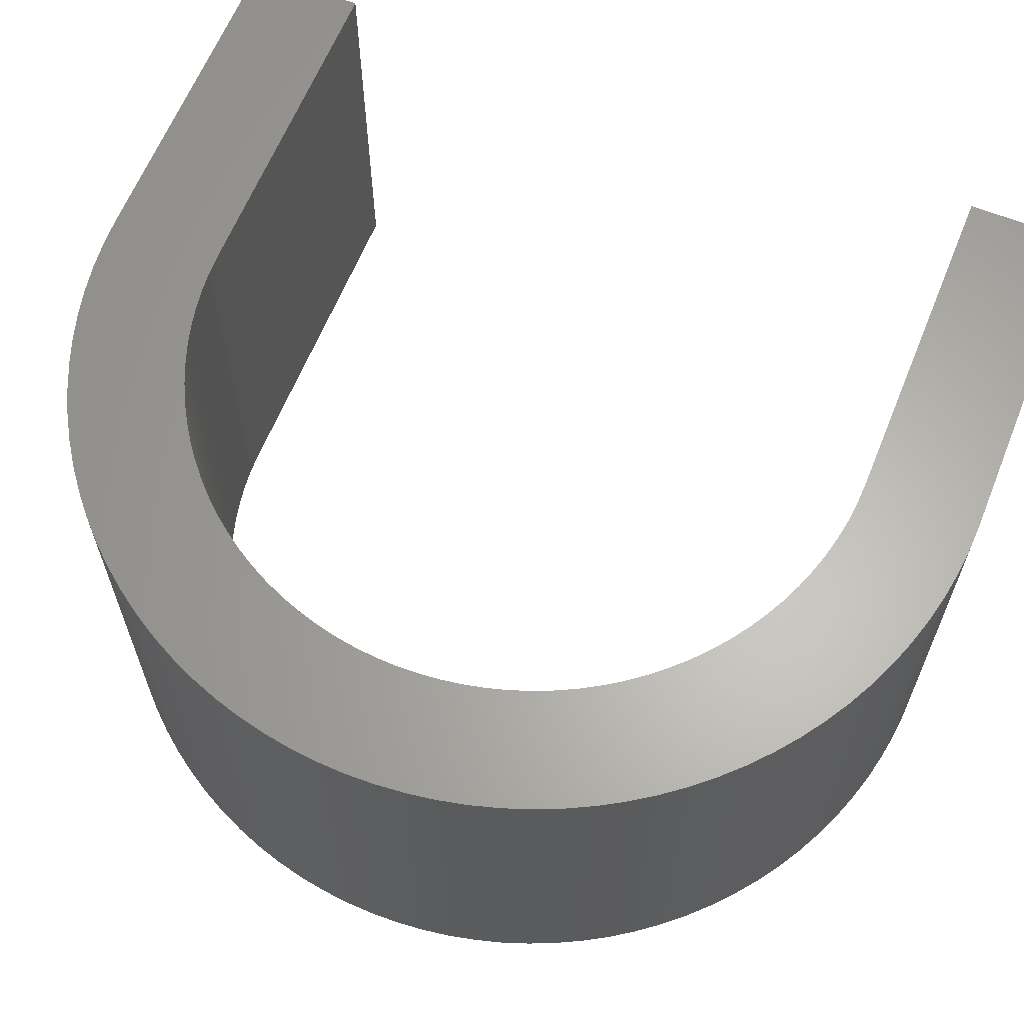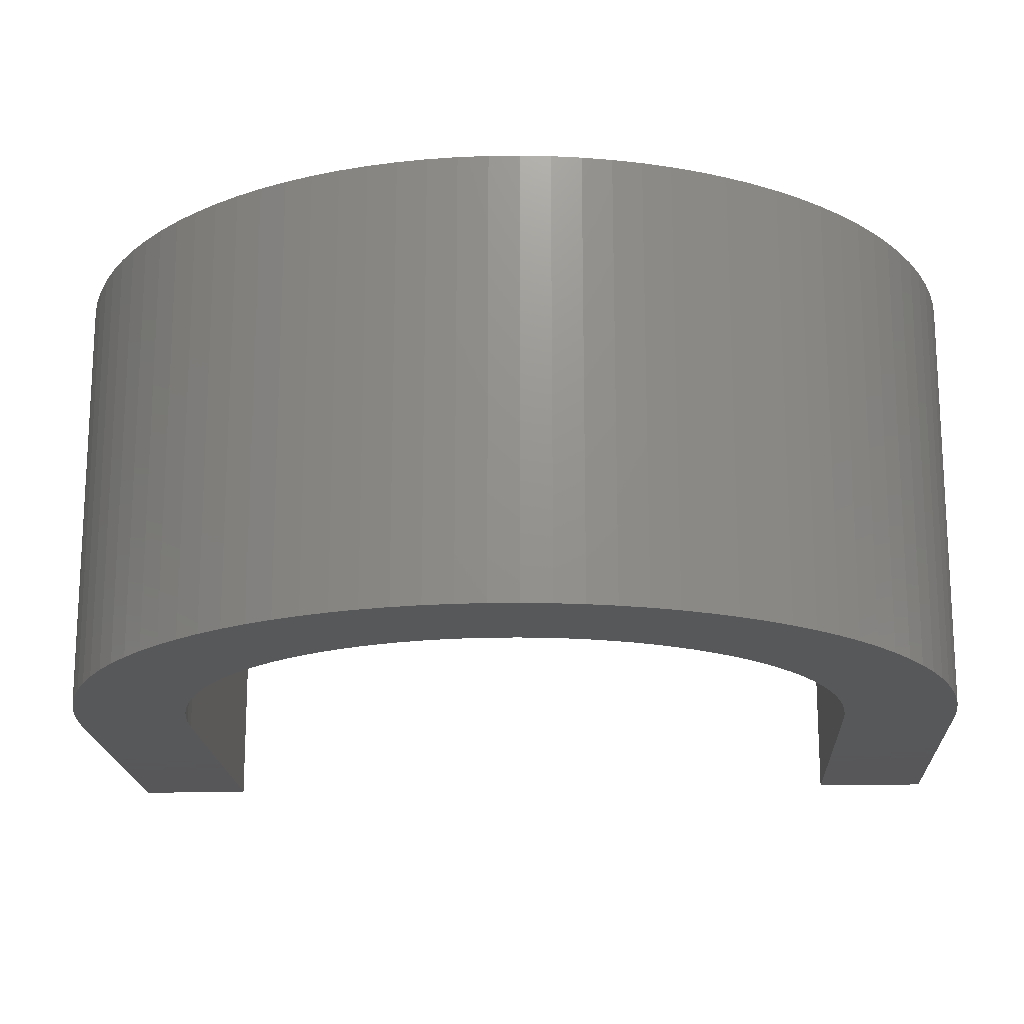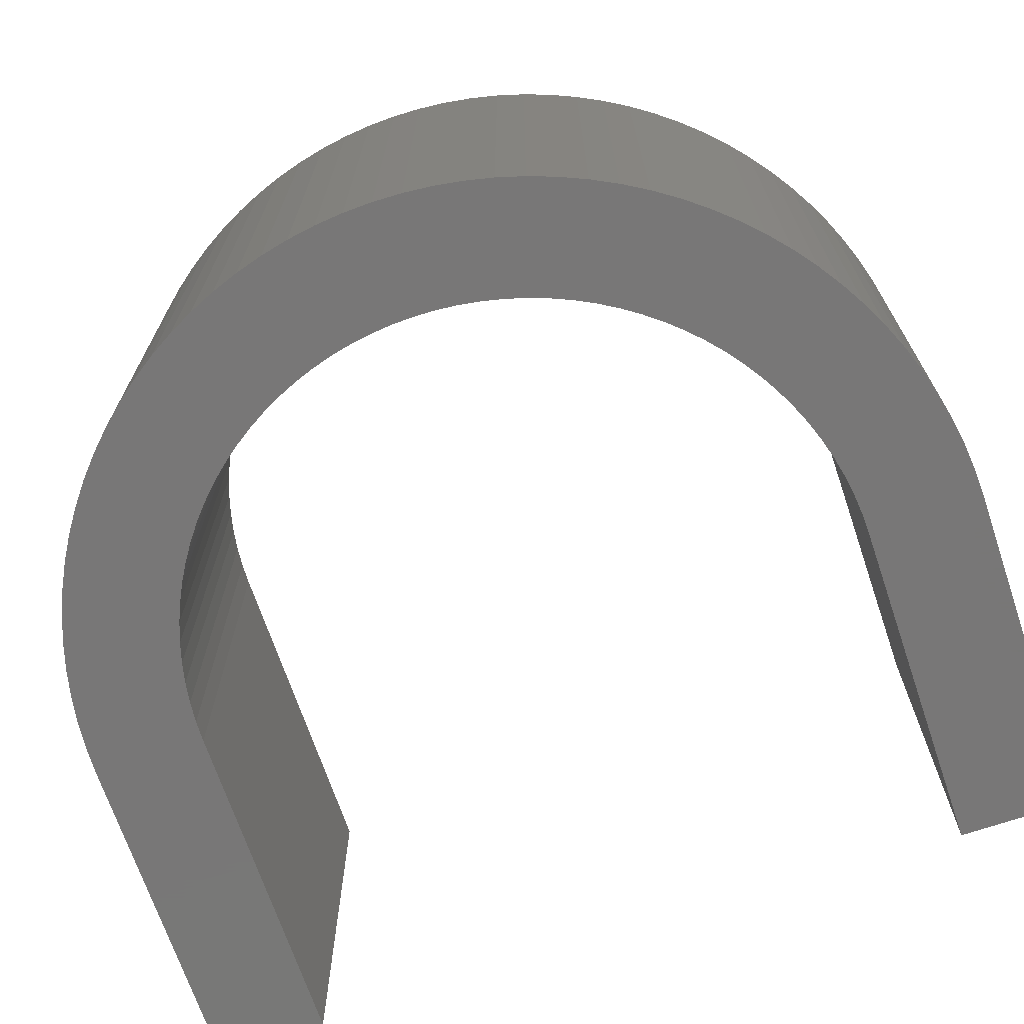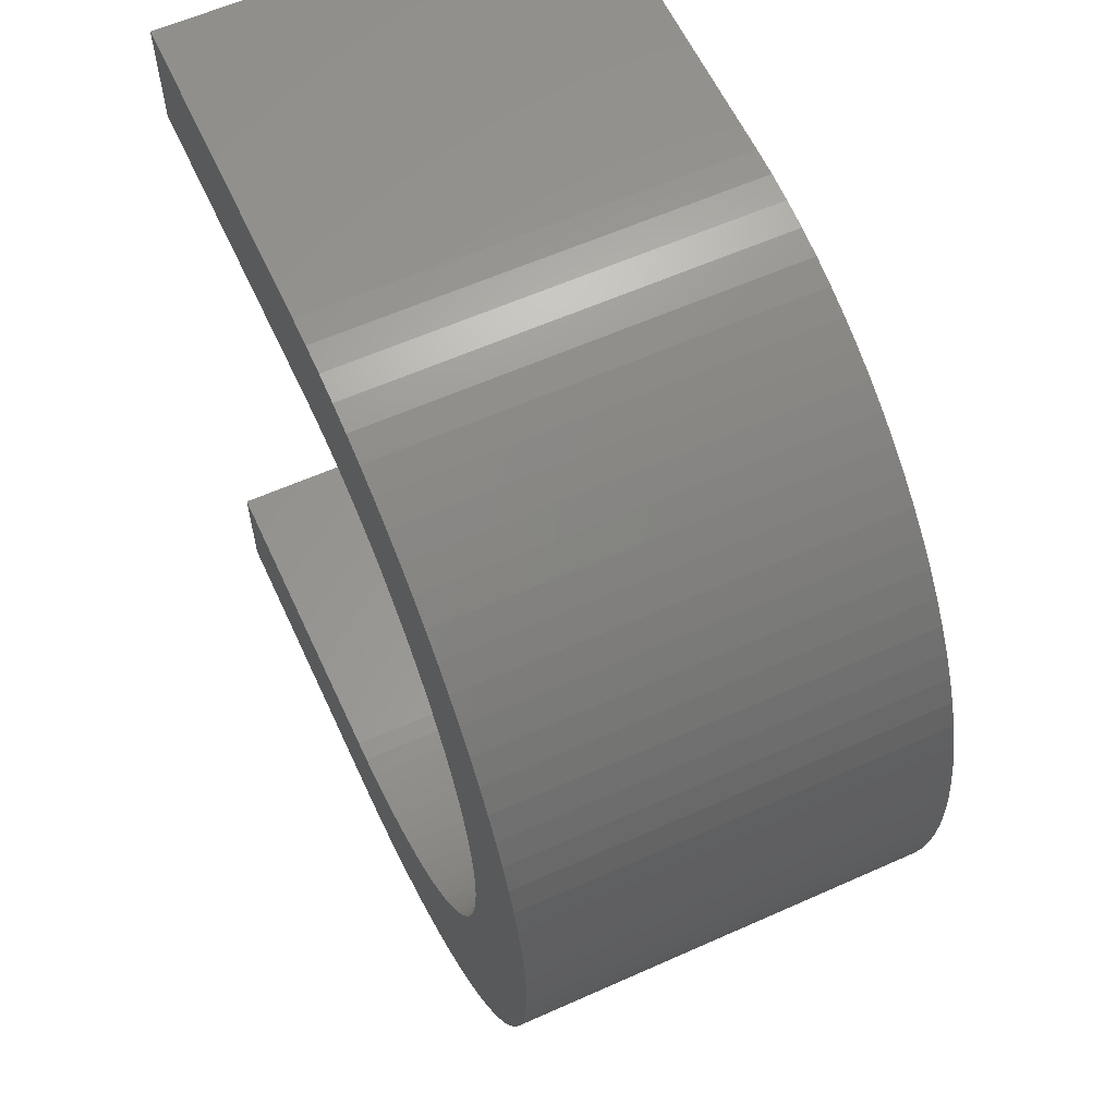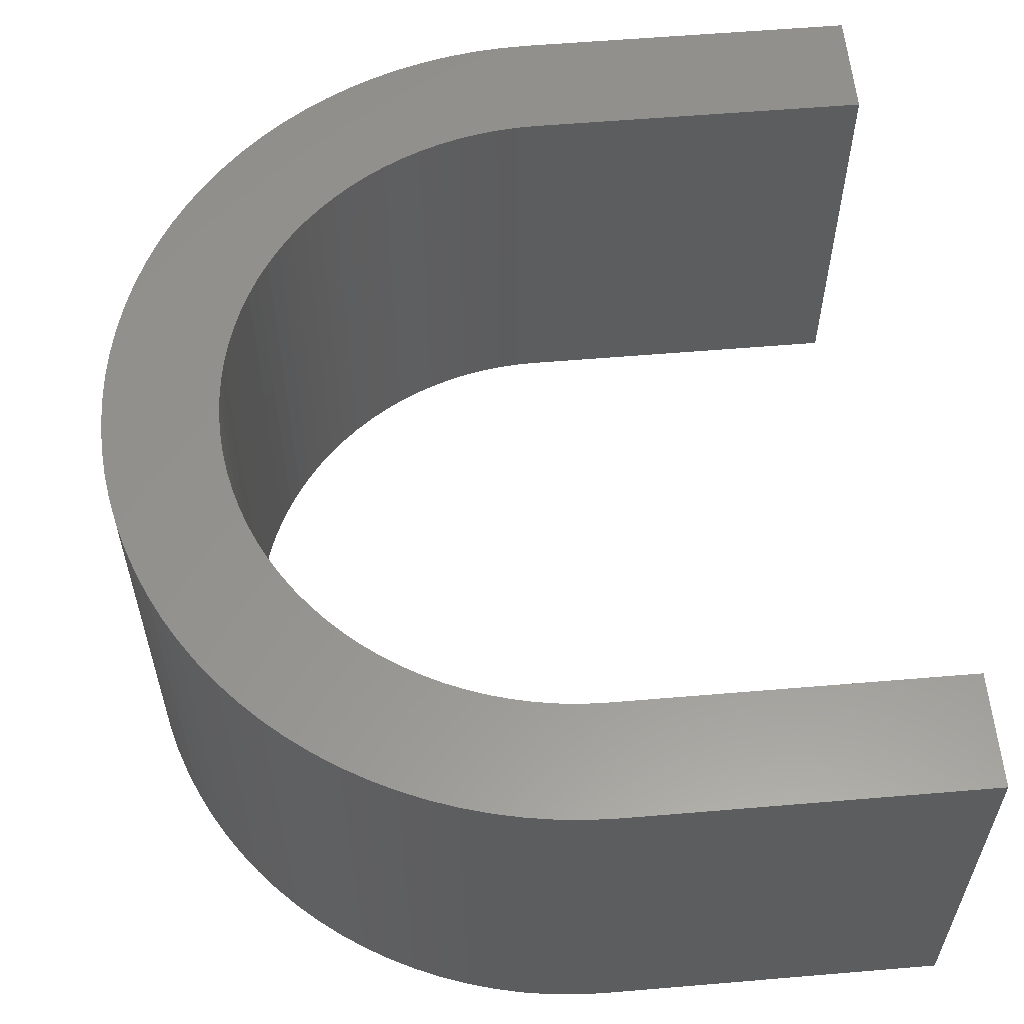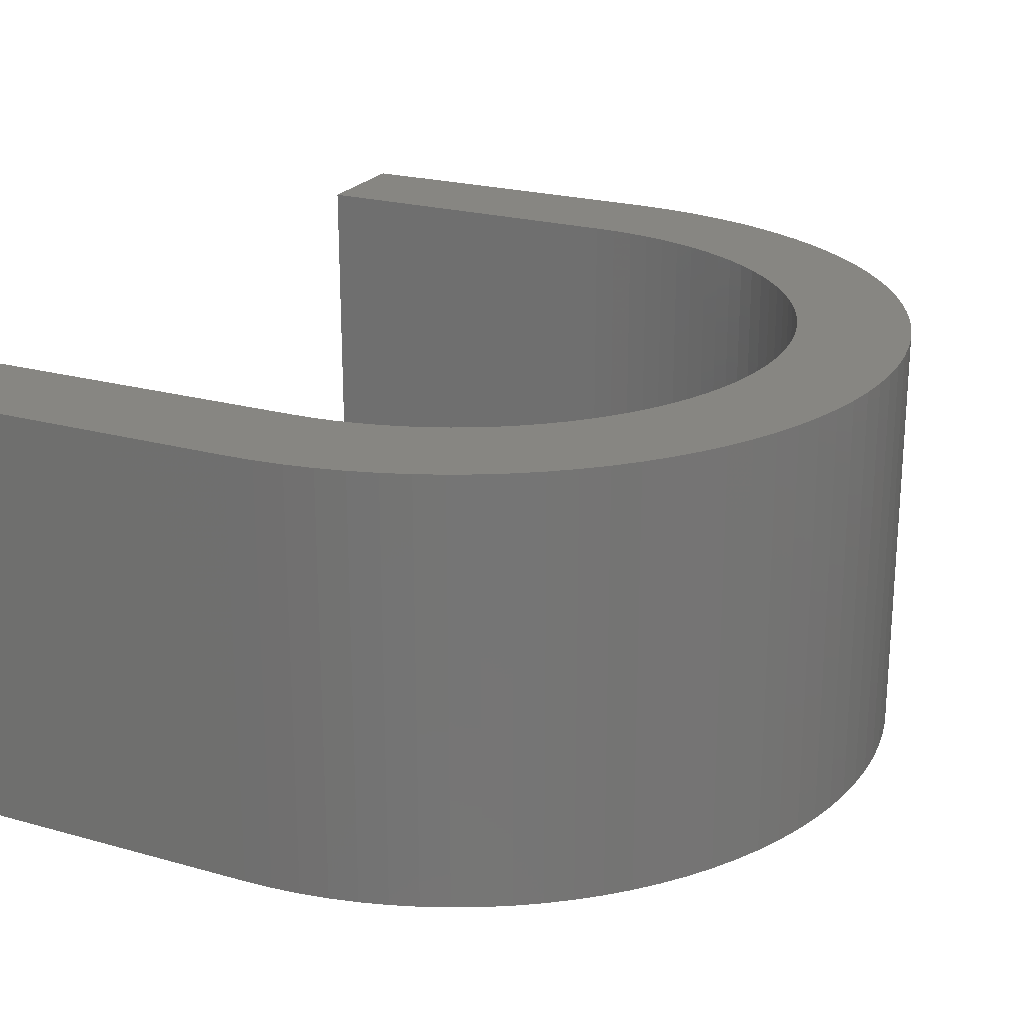
<metadata>
{"format":"stl","ext":"stl","renderer":"f3d","projection":"perspective","resolution":1024,"background":"white","views":[{"elev":63.6,"azim":-67.9,"up":"+Z"},{"elev":-18.2,"azim":-86.9,"up":"+Z"},{"elev":-70.1,"azim":-71.3,"up":"+Z"},{"elev":59.9,"azim":-114.6,"up":"+Y"},{"elev":58.0,"azim":-5.0,"up":"+Z"},{"elev":22.6,"azim":-154.2,"up":"+Z"}]}
</metadata>
<code>
# stl→obj: 212 verts, 420 faces
v -12.94 -9.405 -7.5
v -13.51 -8.573 7.5
v -13.51 -8.573 -7.5
v -12.94 -9.405 7.5
v -2.998 -15.72 -7.5
v -2.005 -15.87 7.5
v -2.998 -15.72 7.5
v -2.005 -15.87 -7.5
v -15.87 -2.005 -7.5
v -15.97 -1.005 7.5
v -15.97 -1.005 -7.5
v -15.87 -2.005 7.5
v -15.5 -3.979 -7.5
v -15.72 -2.998 7.5
v -15.72 -2.998 -7.5
v -15.5 -3.979 7.5
v -12.33 -10.2 -7.5
v -12.33 -10.2 7.5
v -14.88 -5.89 -7.5
v -15.22 -4.944 7.5
v -15.22 -4.944 -7.5
v -14.88 -5.89 7.5
v -15.5 3.979 -7.5
v -15.22 4.944 7.5
v -15.22 4.944 -7.5
v -15.5 3.979 7.5
v -13.51 8.573 -7.5
v -12.94 9.405 7.5
v -12.94 9.405 -7.5
v -13.51 8.573 7.5
v -2.998 15.72 -7.5
v -3.979 15.5 7.5
v -2.998 15.72 7.5
v -3.979 15.5 -7.5
v -14.88 5.89 -7.5
v -14.48 6.812 7.5
v -14.48 6.812 -7.5
v -14.88 5.89 7.5
v -9.405 12.94 -7.5
v -10.2 12.33 7.5
v -9.405 12.94 7.5
v -10.2 12.33 -7.5
v -14.48 -6.812 -7.5
v -14.48 -6.812 7.5
v -4.944 15.22 -7.5
v -5.89 14.88 7.5
v -4.944 15.22 7.5
v -5.89 14.88 -7.5
v -7.708 14.02 -7.5
v -8.573 13.51 7.5
v -7.708 14.02 7.5
v -8.573 13.51 -7.5
v -1.005 -15.97 7.5
v -1.005 -15.97 -7.5
v -11.66 10.95 -7.5
v -10.95 11.66 7.5
v -10.95 11.66 -7.5
v -11.66 10.95 7.5
v -10.95 -11.66 -7.5
v -10.2 -12.33 7.5
v -10.95 -11.66 7.5
v -10.2 -12.33 -7.5
v -15.72 2.998 -7.5
v -15.72 2.998 7.5
v -6.812 14.48 7.5
v -6.812 14.48 -7.5
v -2.005 15.87 -7.5
v -2.005 15.87 7.5
v 0 -16 7.5
v 0 -16 -7.5
v -16 0 7.5
v -16 0 -7.5
v -11.66 -10.95 7.5
v -11.66 -10.95 -7.5
v 0 16 -7.5
v -1.005 15.97 7.5
v 0 16 7.5
v -1.005 15.97 -7.5
v -15.97 1.005 -7.5
v -15.87 2.005 7.5
v -15.87 2.005 -7.5
v -15.97 1.005 7.5
v 12 -12 -7.5
v 12 -16 -7.5
v 0 -12 -7.5
v -0.7535 -11.98 -7.5
v -1.504 -11.91 -7.5
v -2.249 -11.79 -7.5
v -2.984 -11.62 -7.5
v -3.979 -15.5 -7.5
v -3.708 -11.41 -7.5
v -4.944 -15.22 -7.5
v -4.417 -11.16 -7.5
v -5.89 -14.88 -7.5
v -5.109 -10.86 -7.5
v -6.812 -14.48 -7.5
v -5.781 -10.52 -7.5
v -7.708 -14.02 -7.5
v -6.43 -10.13 -7.5
v -8.573 -13.51 -7.5
v -7.053 -9.708 -7.5
v -9.405 -12.94 -7.5
v -7.649 -9.246 -7.5
v -8.215 -8.748 -7.5
v -8.748 -8.215 -7.5
v -9.246 -7.649 -7.5
v -9.708 -7.053 -7.5
v -10.13 -6.43 -7.5
v -10.52 -5.781 -7.5
v -14.02 -7.708 -7.5
v -10.86 -5.109 -7.5
v -11.16 -4.417 -7.5
v -11.41 -3.708 -7.5
v 0 12 -7.5
v 12 16 -7.5
v 12 12 -7.5
v -0.7535 11.98 -7.5
v -1.504 11.91 -7.5
v -2.249 11.79 -7.5
v -2.984 11.62 -7.5
v -3.708 11.41 -7.5
v -4.417 11.16 -7.5
v -5.109 10.86 -7.5
v -5.781 10.52 -7.5
v -6.43 10.13 -7.5
v -7.053 9.708 -7.5
v -7.649 9.246 -7.5
v -8.215 8.748 -7.5
v -8.748 8.215 -7.5
v -9.246 7.649 -7.5
v -12.33 10.2 -7.5
v -9.708 7.053 -7.5
v -10.13 6.43 -7.5
v -10.52 5.781 -7.5
v -14.02 7.708 -7.5
v -10.86 5.109 -7.5
v -11.16 4.417 -7.5
v -11.41 3.708 -7.5
v -11.62 2.984 -7.5
v -11.79 2.249 -7.5
v -11.91 1.504 -7.5
v -11.98 0.7535 -7.5
v -12 0 -7.5
v -11.62 -2.984 -7.5
v -11.79 -2.249 -7.5
v -11.91 -1.504 -7.5
v -11.98 -0.7535 -7.5
v -9.405 -12.94 7.5
v -12.33 10.2 7.5
v -8.573 -13.51 7.5
v -6.812 -14.48 7.5
v -7.708 -14.02 7.5
v -14.02 -7.708 7.5
v -3.979 -15.5 7.5
v -4.944 -15.22 7.5
v -5.89 -14.88 7.5
v 12 12 7.5
v 12 16 7.5
v 0 12 7.5
v -0.7535 11.98 7.5
v -1.504 11.91 7.5
v -2.249 11.79 7.5
v -2.984 11.62 7.5
v -3.708 11.41 7.5
v -4.417 11.16 7.5
v -5.109 10.86 7.5
v -5.781 10.52 7.5
v -6.43 10.13 7.5
v -7.053 9.708 7.5
v -7.649 9.246 7.5
v -8.215 8.748 7.5
v -8.748 8.215 7.5
v -9.246 7.649 7.5
v -9.708 7.053 7.5
v -10.13 6.43 7.5
v -10.52 5.781 7.5
v -14.02 7.708 7.5
v -10.86 5.109 7.5
v -11.16 4.417 7.5
v -11.41 3.708 7.5
v 0 -12 7.5
v 12 -16 7.5
v 12 -12 7.5
v -0.7535 -11.98 7.5
v -1.504 -11.91 7.5
v -2.249 -11.79 7.5
v -2.984 -11.62 7.5
v -3.708 -11.41 7.5
v -4.417 -11.16 7.5
v -5.109 -10.86 7.5
v -5.781 -10.52 7.5
v -6.43 -10.13 7.5
v -7.053 -9.708 7.5
v -7.649 -9.246 7.5
v -8.215 -8.748 7.5
v -8.748 -8.215 7.5
v -9.246 -7.649 7.5
v -9.708 -7.053 7.5
v -10.13 -6.43 7.5
v -10.52 -5.781 7.5
v -10.86 -5.109 7.5
v -11.16 -4.417 7.5
v -11.41 -3.708 7.5
v -11.62 -2.984 7.5
v -11.79 -2.249 7.5
v -11.91 -1.504 7.5
v -11.98 -0.7535 7.5
v -12 0 7.5
v -11.62 2.984 7.5
v -11.79 2.249 7.5
v -11.91 1.504 7.5
v -11.98 0.7535 7.5
f 1 2 3
f 2 1 4
f 5 6 7
f 6 5 8
f 9 10 11
f 10 9 12
f 13 14 15
f 14 13 16
f 17 4 1
f 4 17 18
f 19 20 21
f 20 19 22
f 23 24 25
f 24 23 26
f 27 28 29
f 28 27 30
f 31 32 33
f 32 31 34
f 35 36 37
f 36 35 38
f 39 40 41
f 40 39 42
f 25 38 35
f 38 25 24
f 43 22 19
f 22 43 44
f 45 46 47
f 46 45 48
f 49 50 51
f 50 49 52
f 8 53 6
f 53 8 54
f 52 41 50
f 41 52 39
f 55 56 57
f 56 55 58
f 59 60 61
f 60 59 62
f 42 56 40
f 56 42 57
f 63 26 23
f 26 63 64
f 48 65 46
f 65 48 66
f 67 33 68
f 33 67 31
f 54 69 53
f 69 54 70
f 15 12 9
f 12 15 14
f 11 71 72
f 71 11 10
f 59 73 74
f 73 59 61
f 75 76 77
f 76 75 78
f 79 80 81
f 80 79 82
f 70 83 84
f 70 85 83
f 70 86 85
f 54 86 70
f 54 87 86
f 8 87 54
f 8 88 87
f 5 88 8
f 88 5 89
f 90 89 5
f 89 90 91
f 92 91 90
f 91 92 93
f 94 93 92
f 93 94 95
f 96 95 94
f 95 96 97
f 98 97 96
f 97 98 99
f 100 99 98
f 99 100 101
f 102 101 100
f 101 102 103
f 62 103 102
f 103 62 104
f 59 104 62
f 104 59 105
f 74 105 59
f 105 74 106
f 17 106 74
f 106 17 107
f 1 107 17
f 107 1 108
f 3 108 1
f 108 3 109
f 110 109 3
f 109 110 111
f 43 111 110
f 111 43 112
f 19 112 43
f 112 19 113
f 114 115 116
f 114 75 115
f 117 75 114
f 117 78 75
f 118 78 117
f 118 67 78
f 119 67 118
f 31 119 120
f 119 31 67
f 34 120 121
f 120 34 31
f 45 121 122
f 121 45 34
f 48 122 123
f 66 123 124
f 122 48 45
f 49 124 125
f 123 66 48
f 52 125 126
f 39 126 127
f 124 49 66
f 42 127 128
f 125 52 49
f 57 128 129
f 55 129 130
f 126 39 52
f 131 130 132
f 29 132 133
f 127 42 39
f 27 133 134
f 135 134 136
f 128 57 42
f 37 136 137
f 35 137 138
f 25 138 139
f 129 55 57
f 23 139 140
f 63 140 141
f 81 141 142
f 79 142 143
f 21 113 19
f 130 131 55
f 113 21 144
f 132 29 131
f 13 144 21
f 133 27 29
f 144 13 145
f 134 135 27
f 15 145 13
f 136 37 135
f 145 15 146
f 137 35 37
f 9 146 15
f 138 25 35
f 146 9 147
f 139 23 25
f 11 147 9
f 140 63 23
f 147 11 143
f 141 81 63
f 72 143 11
f 142 79 81
f 143 72 79
f 62 148 60
f 148 62 102
f 78 68 76
f 68 78 67
f 29 149 131
f 149 29 28
f 102 150 148
f 150 102 100
f 81 64 63
f 64 81 80
f 98 151 152
f 151 98 96
f 21 16 13
f 16 21 20
f 100 152 150
f 152 100 98
f 3 153 110
f 153 3 2
f 110 44 43
f 44 110 153
f 90 7 154
f 7 90 5
f 94 155 156
f 155 94 92
f 74 18 17
f 18 74 73
f 66 51 65
f 51 66 49
f 34 47 32
f 47 34 45
f 131 58 55
f 58 131 149
f 92 154 155
f 154 92 90
f 72 82 79
f 82 72 71
f 96 156 151
f 156 96 94
f 77 157 158
f 77 159 157
f 77 160 159
f 76 160 77
f 76 161 160
f 68 161 76
f 68 162 161
f 33 162 68
f 162 33 163
f 32 163 33
f 163 32 164
f 47 164 32
f 164 47 165
f 46 165 47
f 165 46 166
f 65 166 46
f 166 65 167
f 51 167 65
f 167 51 168
f 50 168 51
f 168 50 169
f 41 169 50
f 169 41 170
f 40 170 41
f 170 40 171
f 56 171 40
f 171 56 172
f 58 172 56
f 172 58 173
f 149 173 58
f 173 149 174
f 28 174 149
f 174 28 175
f 30 175 28
f 175 30 176
f 177 176 30
f 176 177 178
f 36 178 177
f 178 36 179
f 38 179 36
f 179 38 180
f 181 182 183
f 181 69 182
f 184 69 181
f 184 53 69
f 185 53 184
f 185 6 53
f 186 6 185
f 7 186 187
f 186 7 6
f 154 187 188
f 187 154 7
f 155 188 189
f 188 155 154
f 156 189 190
f 151 190 191
f 189 156 155
f 152 191 192
f 190 151 156
f 150 192 193
f 148 193 194
f 191 152 151
f 60 194 195
f 192 150 152
f 61 195 196
f 73 196 197
f 193 148 150
f 18 197 198
f 4 198 199
f 194 60 148
f 2 199 200
f 153 200 201
f 195 61 60
f 44 201 202
f 22 202 203
f 20 203 204
f 196 73 61
f 16 204 205
f 14 205 206
f 12 206 207
f 10 207 208
f 24 180 38
f 197 18 73
f 180 24 209
f 198 4 18
f 26 209 24
f 199 2 4
f 209 26 210
f 200 153 2
f 64 210 26
f 201 44 153
f 210 64 211
f 202 22 44
f 80 211 64
f 203 20 22
f 211 80 212
f 204 16 20
f 82 212 80
f 205 14 16
f 212 82 208
f 206 12 14
f 71 208 82
f 207 10 12
f 208 71 10
f 37 177 135
f 177 37 36
f 135 30 27
f 30 135 177
f 91 189 188
f 189 91 93
f 209 138 180
f 138 209 139
f 205 146 206
f 146 205 145
f 99 193 192
f 193 99 101
f 198 108 199
f 108 198 107
f 172 128 171
f 128 172 129
f 199 109 200
f 109 199 108
f 207 143 208
f 143 207 147
f 202 113 203
f 113 202 112
f 87 186 185
f 186 87 88
f 196 106 197
f 106 196 105
f 93 190 189
f 190 93 95
f 126 168 169
f 168 126 125
f 173 129 172
f 129 173 130
f 124 166 167
f 166 124 123
f 85 184 181
f 184 85 86
f 89 188 187
f 188 89 91
f 176 133 175
f 133 176 134
f 127 169 170
f 169 127 126
f 123 165 166
f 165 123 122
f 103 195 194
f 195 103 104
f 121 163 164
f 163 121 120
f 201 112 202
f 112 201 111
f 101 194 193
f 194 101 103
f 122 164 165
f 164 122 121
f 179 136 178
f 136 179 137
f 117 159 160
f 159 117 114
f 178 134 176
f 134 178 136
f 174 130 173
f 130 174 132
f 118 160 161
f 160 118 117
f 211 140 210
f 140 211 141
f 97 192 191
f 192 97 99
f 86 185 184
f 185 86 87
f 125 167 168
f 167 125 124
f 195 105 196
f 105 195 104
f 128 170 171
f 170 128 127
f 180 137 179
f 137 180 138
f 203 144 204
f 144 203 113
f 208 142 212
f 142 208 143
f 119 161 162
f 161 119 118
f 206 147 207
f 147 206 146
f 95 191 190
f 191 95 97
f 197 107 198
f 107 197 106
f 120 162 163
f 162 120 119
f 88 187 186
f 187 88 89
f 210 139 209
f 139 210 140
f 200 111 201
f 111 200 109
f 212 141 211
f 141 212 142
f 204 145 205
f 145 204 144
f 175 132 174
f 132 175 133
f 157 115 158
f 115 157 116
f 115 77 158
f 77 115 75
f 114 157 159
f 157 114 116
f 182 83 183
f 83 182 84
f 83 181 183
f 181 83 85
f 70 182 69
f 182 70 84

</code>
